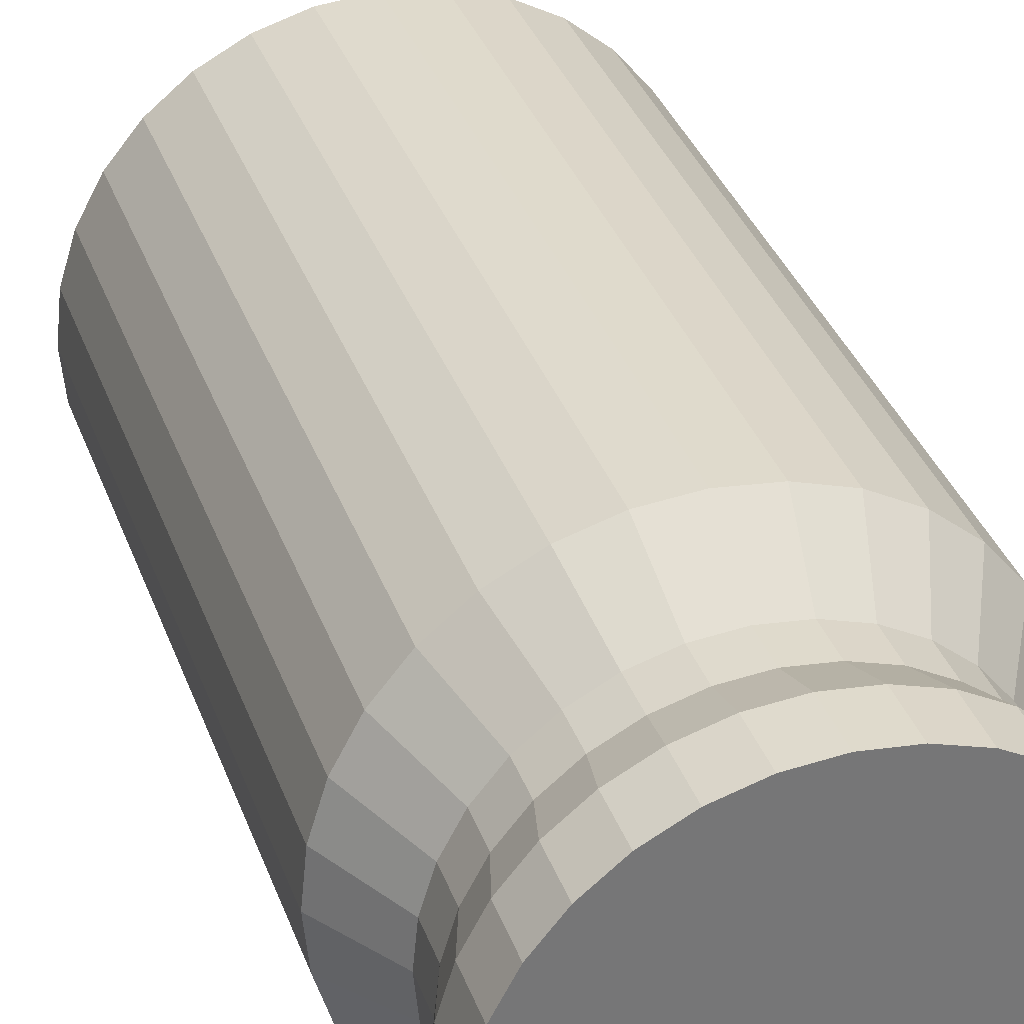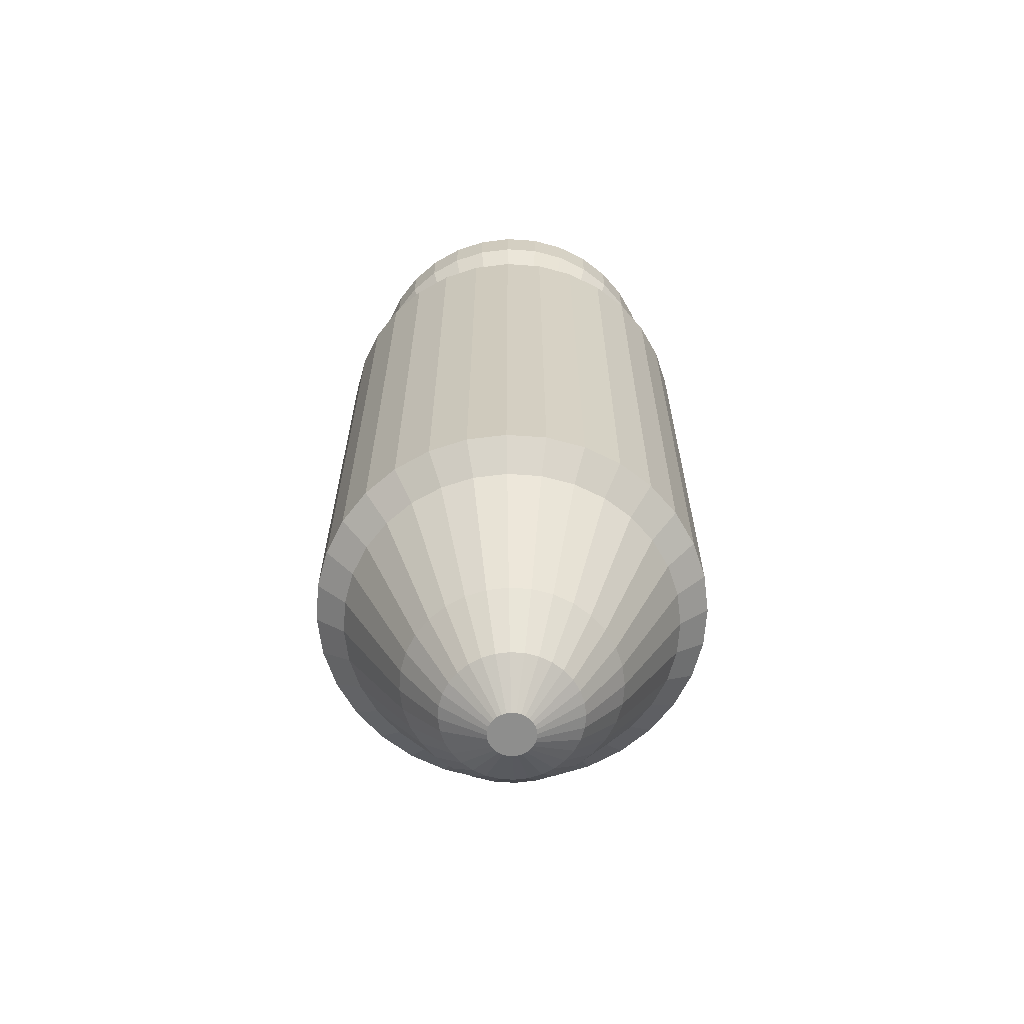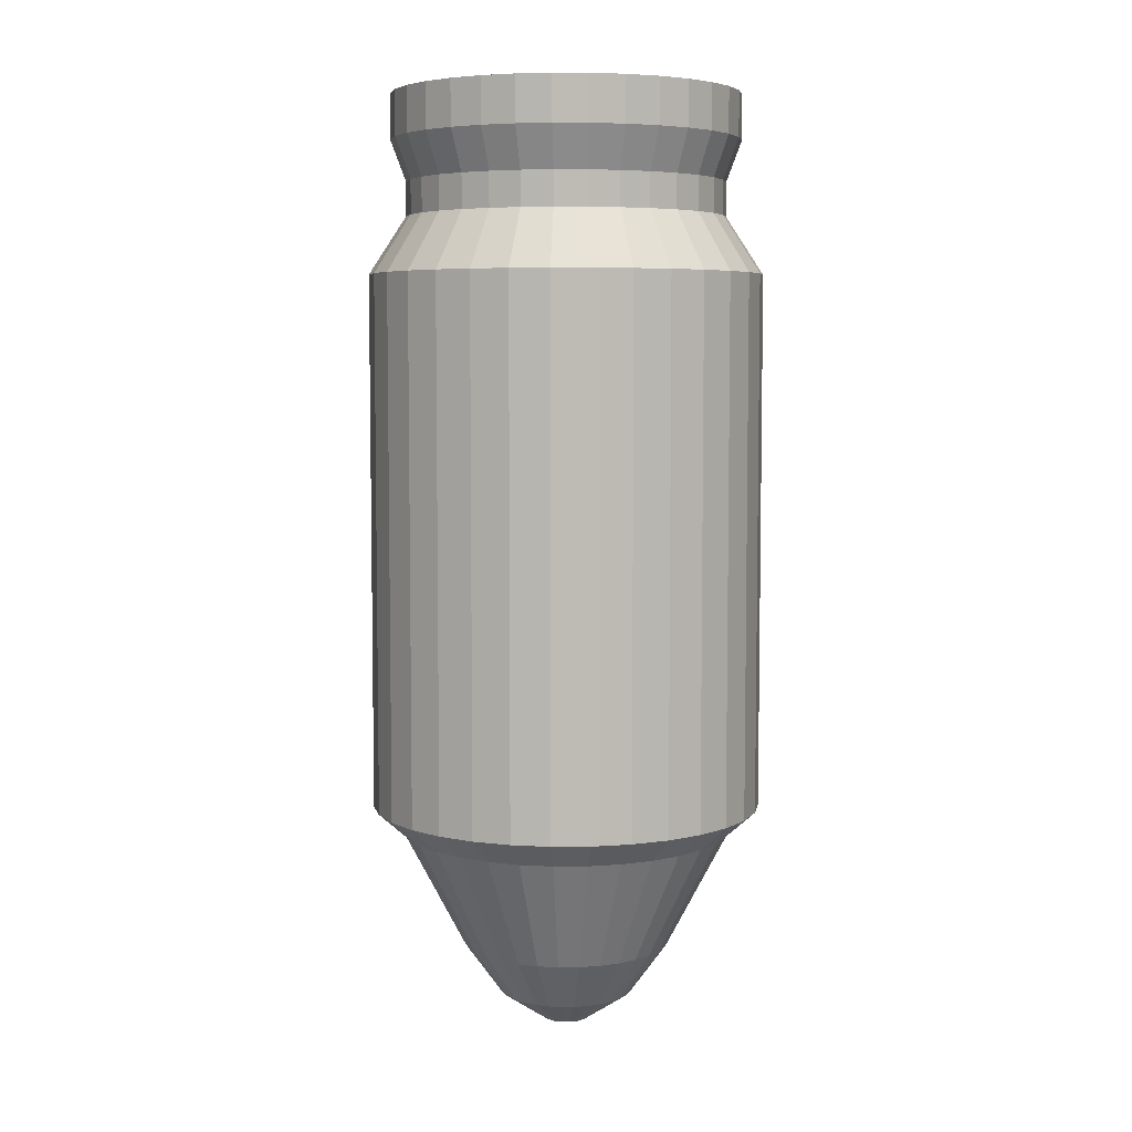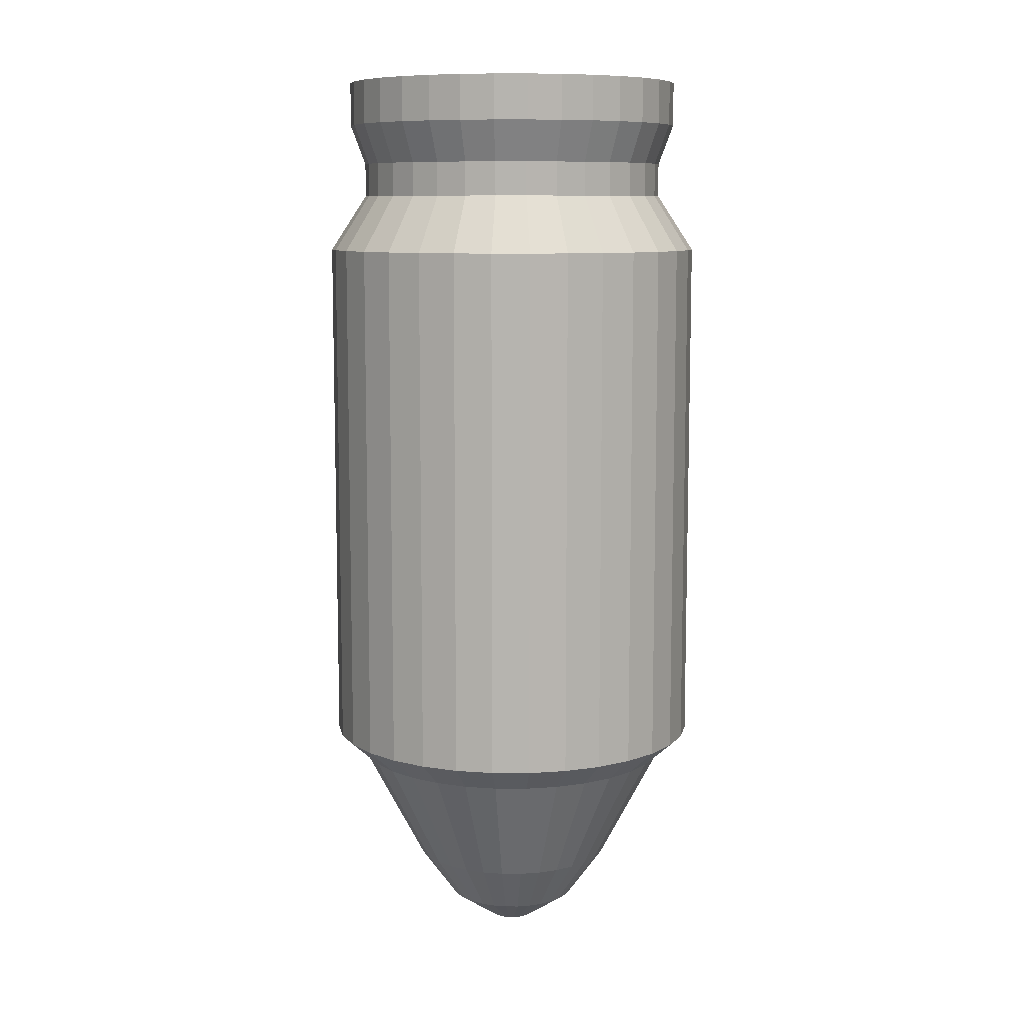
<metadata>
{"format":"obj","ext":"obj","renderer":"f3d","projection":"perspective","resolution":1024,"background":"white","views":[{"elev":33.4,"azim":-17.7,"up":"+Y"},{"elev":-64.8,"azim":170.3,"up":"+Z"},{"elev":5.9,"azim":172.9,"up":"+Z"},{"elev":9.3,"azim":118.5,"up":"+Z"}]}
</metadata>
<code>
o Cylinder
v 0 -0.1001 0.1431
v 0 -0.1001 -0.1299
v 0.01953 -0.09821 0.1431
v 0.01953 -0.09821 -0.1299
v 0.03832 -0.09251 0.1431
v 0.03832 -0.09251 -0.1299
v 0.05563 -0.08325 0.1431
v 0.05563 -0.08325 -0.1299
v 0.0708 -0.0708 0.1431
v 0.0708 -0.0708 -0.1299
v 0.08325 -0.05563 0.1431
v 0.08325 -0.05563 -0.1299
v 0.09251 -0.03832 0.1431
v 0.09251 -0.03832 -0.1299
v 0.09821 -0.01953 0.1431
v 0.09821 -0.01953 -0.1299
v 0.1001 -0 0.1431
v 0.1001 0 -0.1299
v 0.09821 0.01953 0.1431
v 0.09821 0.01953 -0.1299
v 0.09251 0.03832 0.1431
v 0.09251 0.03832 -0.1299
v 0.08325 0.05563 0.1431
v 0.08325 0.05563 -0.1299
v 0.0708 0.0708 0.1431
v 0.0708 0.0708 -0.1299
v 0.05563 0.08325 0.1431
v 0.05563 0.08325 -0.1299
v 0.03832 0.09251 0.1431
v 0.03832 0.09251 -0.1299
v 0.01953 0.09821 0.1431
v 0.01953 0.09821 -0.1299
v -0 0.1001 0.1431
v -0 0.1001 -0.1299
v -0.01953 0.09821 0.1431
v -0.01953 0.09821 -0.1299
v -0.03832 0.09251 0.1431
v -0.03832 0.09251 -0.1299
v -0.05563 0.08325 0.1431
v -0.05563 0.08325 -0.1299
v -0.0708 0.0708 0.1431
v -0.0708 0.0708 -0.1299
v -0.08325 0.05563 0.1431
v -0.08325 0.05563 -0.1299
v -0.09251 0.03832 0.1431
v -0.09251 0.03832 -0.1299
v -0.09821 0.01953 0.1431
v -0.09821 0.01953 -0.1299
v -0.1001 -0 0.1431
v -0.1001 -0 -0.1299
v -0.09821 -0.01953 0.1431
v -0.09821 -0.01953 -0.1299
v -0.09251 -0.03832 0.1431
v -0.09251 -0.03832 -0.1299
v -0.08325 -0.05563 0.1431
v -0.08325 -0.05563 -0.1299
v -0.0708 -0.0708 0.1431
v -0.0708 -0.0708 -0.1299
v -0.05563 -0.08325 0.1431
v -0.05563 -0.08325 -0.1299
v -0.03832 -0.09251 0.1431
v -0.03832 -0.09251 -0.1299
v -0.01953 -0.09821 0.1431
v -0.01953 -0.09821 -0.1299
v 0.01661 -0.0835 -0.1432
v 0 -0.08514 -0.1432
v 0.03258 -0.07866 -0.1432
v 0.0473 -0.07079 -0.1432
v 0.0602 -0.0602 -0.1432
v 0.07079 -0.0473 -0.1432
v 0.07866 -0.03258 -0.1432
v 0.0835 -0.01661 -0.1432
v 0.08514 0 -0.1432
v 0.0835 0.01661 -0.1432
v 0.07866 0.03258 -0.1432
v 0.07079 0.0473 -0.1432
v 0.0602 0.0602 -0.1432
v 0.0473 0.07079 -0.1432
v 0.03258 0.07866 -0.1432
v 0.01661 0.0835 -0.1432
v -0 0.08514 -0.1432
v -0.01661 0.0835 -0.1432
v -0.03258 0.07866 -0.1432
v -0.0473 0.07079 -0.1432
v -0.0602 0.0602 -0.1432
v -0.07079 0.0473 -0.1432
v -0.07866 0.03258 -0.1432
v -0.0835 0.01661 -0.1432
v -0.08514 -0 -0.1432
v -0.0835 -0.01661 -0.1432
v -0.07866 -0.03258 -0.1432
v -0.07079 -0.0473 -0.1432
v -0.0602 -0.0602 -0.1432
v -0.0473 -0.07079 -0.1432
v -0.03258 -0.07866 -0.1432
v -0.01661 -0.0835 -0.1432
v 0.0105 -0.05278 -0.2027
v 0 -0.05381 -0.2027
v 0.02059 -0.04971 -0.2027
v 0.0299 -0.04474 -0.2027
v 0.03805 -0.03805 -0.2027
v 0.04474 -0.0299 -0.2027
v 0.04971 -0.02059 -0.2027
v 0.05278 -0.0105 -0.2027
v 0.05381 -0 -0.2027
v 0.05278 0.0105 -0.2027
v 0.04971 0.02059 -0.2027
v 0.04474 0.0299 -0.2027
v 0.03805 0.03805 -0.2027
v 0.0299 0.04474 -0.2027
v 0.02059 0.04971 -0.2027
v 0.0105 0.05278 -0.2027
v -0 0.05381 -0.2027
v -0.0105 0.05278 -0.2027
v -0.02059 0.04971 -0.2027
v -0.0299 0.04474 -0.2027
v -0.03805 0.03805 -0.2027
v -0.04474 0.0299 -0.2027
v -0.04971 0.02059 -0.2027
v -0.05278 0.0105 -0.2027
v -0.05381 -0 -0.2027
v -0.05278 -0.0105 -0.2027
v -0.04971 -0.02059 -0.2027
v -0.04474 -0.0299 -0.2027
v -0.03805 -0.03805 -0.2027
v -0.0299 -0.04474 -0.2027
v -0.02059 -0.04971 -0.2027
v -0.0105 -0.05278 -0.2027
v 0.006732 -0.03384 -0.2294
v 0 -0.03451 -0.2294
v 0.0132 -0.03188 -0.2294
v 0.01917 -0.02869 -0.2294
v 0.0244 -0.0244 -0.2294
v 0.02869 -0.01917 -0.2294
v 0.03188 -0.0132 -0.2294
v 0.03384 -0.006732 -0.2294
v 0.03451 -0 -0.2294
v 0.03384 0.006732 -0.2294
v 0.03188 0.0132 -0.2294
v 0.02869 0.01917 -0.2294
v 0.0244 0.0244 -0.2294
v 0.01917 0.02869 -0.2294
v 0.0132 0.03188 -0.2294
v 0.006732 0.03384 -0.2294
v -0 0.03451 -0.2294
v -0.006732 0.03384 -0.2294
v -0.0132 0.03188 -0.2294
v -0.01917 0.02869 -0.2294
v -0.0244 0.0244 -0.2294
v -0.02869 0.01917 -0.2294
v -0.03188 0.0132 -0.2294
v -0.03384 0.006732 -0.2294
v -0.03451 -0 -0.2294
v -0.03384 -0.006732 -0.2294
v -0.03188 -0.0132 -0.2294
v -0.02869 -0.01917 -0.2294
v -0.0244 -0.0244 -0.2294
v -0.01917 -0.02869 -0.2294
v -0.0132 -0.03188 -0.2294
v -0.006732 -0.03384 -0.2294
v 0.002263 -0.01138 -0.2448
v 0 -0.0116 -0.2448
v 0.004439 -0.01072 -0.2448
v 0.006444 -0.009645 -0.2448
v 0.008202 -0.008202 -0.2448
v 0.009645 -0.006444 -0.2448
v 0.01072 -0.004439 -0.2448
v 0.01138 -0.002263 -0.2448
v 0.0116 -0 -0.2448
v 0.01138 0.002263 -0.2448
v 0.01072 0.004439 -0.2448
v 0.009645 0.006444 -0.2448
v 0.008202 0.008202 -0.2448
v 0.006444 0.009645 -0.2448
v 0.004439 0.01072 -0.2448
v 0.002263 0.01138 -0.2448
v 0 0.0116 -0.2448
v -0.002263 0.01138 -0.2448
v -0.004439 0.01072 -0.2448
v -0.006444 0.009645 -0.2448
v -0.008202 0.008202 -0.2448
v -0.009645 0.006444 -0.2448
v -0.01072 0.004439 -0.2448
v -0.01138 0.002263 -0.2448
v -0.0116 -0 -0.2448
v -0.01138 -0.002263 -0.2448
v -0.01072 -0.004439 -0.2448
v -0.009645 -0.006444 -0.2448
v -0.008202 -0.008202 -0.2448
v -0.006444 -0.009645 -0.2448
v -0.004439 -0.01072 -0.2448
v -0.002263 -0.01138 -0.2448
v 0 -0.08114 0.1723
v 0.01583 -0.07959 0.1723
v 0.03105 -0.07497 0.1723
v 0.04508 -0.06747 0.1723
v 0.05738 -0.05738 0.1723
v 0.06747 -0.04508 0.1723
v 0.07497 -0.03105 0.1723
v 0.07959 -0.01583 0.1723
v 0.08114 -0 0.1723
v 0.07959 0.01583 0.1723
v 0.07497 0.03105 0.1723
v 0.06747 0.04508 0.1723
v 0.05738 0.05738 0.1723
v 0.04508 0.06747 0.1723
v 0.03105 0.07497 0.1723
v 0.01583 0.07959 0.1723
v -0 0.08114 0.1723
v -0.01583 0.07959 0.1723
v -0.03105 0.07497 0.1723
v -0.04508 0.06747 0.1723
v -0.05738 0.05738 0.1723
v -0.06747 0.04508 0.1723
v -0.07497 0.03105 0.1723
v -0.07959 0.01583 0.1723
v -0.08114 -0 0.1723
v -0.07959 -0.01583 0.1723
v -0.07497 -0.03105 0.1723
v -0.06747 -0.04508 0.1723
v -0.05738 -0.05738 0.1723
v -0.04508 -0.06747 0.1723
v -0.03105 -0.07497 0.1723
v -0.01583 -0.07959 0.1723
v 0 -0.08114 0.1896
v 0.01583 -0.07959 0.1896
v 0.03105 -0.07497 0.1896
v 0.04508 -0.06747 0.1896
v 0.05738 -0.05738 0.1896
v 0.06747 -0.04508 0.1896
v 0.07497 -0.03105 0.1896
v 0.07959 -0.01583 0.1896
v 0.08114 -0 0.1896
v 0.07959 0.01583 0.1896
v 0.07497 0.03105 0.1896
v 0.06747 0.04508 0.1896
v 0.05738 0.05738 0.1896
v 0.04508 0.06747 0.1896
v 0.03105 0.07497 0.1896
v 0.01583 0.07959 0.1896
v -0 0.08114 0.1896
v -0.01583 0.07959 0.1896
v -0.03105 0.07497 0.1896
v -0.04508 0.06747 0.1896
v -0.05738 0.05738 0.1896
v -0.06747 0.04508 0.1896
v -0.07497 0.03105 0.1896
v -0.07959 0.01583 0.1896
v -0.08114 -0 0.1896
v -0.07959 -0.01583 0.1896
v -0.07497 -0.03105 0.1896
v -0.06747 -0.04508 0.1896
v -0.05738 -0.05738 0.1896
v -0.04508 -0.06747 0.1896
v -0.03105 -0.07497 0.1896
v -0.01583 -0.07959 0.1896
v 0 -0.08882 0.2103
v 0.01733 -0.08711 0.2103
v 0.03399 -0.08206 0.2103
v 0.04935 -0.07385 0.2103
v 0.06281 -0.06281 0.2103
v 0.07385 -0.04935 0.2103
v 0.08206 -0.03399 0.2103
v 0.08711 -0.01733 0.2103
v 0.08882 -0 0.2103
v 0.08711 0.01733 0.2103
v 0.08206 0.03399 0.2103
v 0.07385 0.04935 0.2103
v 0.06281 0.06281 0.2103
v 0.04935 0.07385 0.2103
v 0.03399 0.08206 0.2103
v 0.01733 0.08711 0.2103
v -0 0.08882 0.2103
v -0.01733 0.08711 0.2103
v -0.03399 0.08206 0.2103
v -0.04935 0.07385 0.2103
v -0.06281 0.06281 0.2103
v -0.07385 0.04935 0.2103
v -0.08206 0.03399 0.2103
v -0.08711 0.01733 0.2103
v -0.08882 -0 0.2103
v -0.08711 -0.01733 0.2103
v -0.08206 -0.03399 0.2103
v -0.07385 -0.04935 0.2103
v -0.06281 -0.06281 0.2103
v -0.04935 -0.07385 0.2103
v -0.03399 -0.08206 0.2103
v -0.01733 -0.08711 0.2103
v 0 -0.08882 0.2331
v 0.01733 -0.08711 0.2331
v 0.03399 -0.08206 0.2331
v 0.04935 -0.07385 0.2331
v 0.06281 -0.06281 0.2331
v 0.07385 -0.04935 0.2331
v 0.08206 -0.03399 0.2331
v 0.08711 -0.01733 0.2331
v 0.08882 -0 0.2331
v 0.08711 0.01733 0.2331
v 0.08206 0.03399 0.2331
v 0.07385 0.04935 0.2331
v 0.06281 0.06281 0.2331
v 0.04935 0.07385 0.2331
v 0.03399 0.08206 0.2331
v 0.01733 0.08711 0.2331
v -0 0.08882 0.2331
v -0.01733 0.08711 0.2331
v -0.03399 0.08206 0.2331
v -0.04935 0.07385 0.2331
v -0.06281 0.06281 0.2331
v -0.07385 0.04935 0.2331
v -0.08206 0.03399 0.2331
v -0.08711 0.01733 0.2331
v -0.08882 -0 0.2331
v -0.08711 -0.01733 0.2331
v -0.08206 -0.03399 0.2331
v -0.07385 -0.04935 0.2331
v -0.06281 -0.06281 0.2331
v -0.04935 -0.07385 0.2331
v -0.03399 -0.08206 0.2331
v -0.01733 -0.08711 0.2331
g Cylinder_Cylinder_Head
f 85 84 116 117
f 120 119 151 152
f 72 71 103 104
f 86 85 117 118
f 73 72 104 105
f 87 86 118 119
f 74 73 105 106
f 88 87 119 120
f 75 74 106 107
f 89 88 120 121
f 76 75 107 108
f 90 89 121 122
f 77 76 108 109
f 91 90 122 123
f 78 77 109 110
f 92 91 123 124
f 79 78 110 111
f 65 66 98 97
f 93 92 124 125
f 80 79 111 112
f 67 65 97 99
f 94 93 125 126
f 81 80 112 113
f 68 67 99 100
f 95 94 126 127
f 82 81 113 114
f 69 68 100 101
f 96 95 127 128
f 83 82 114 115
f 70 69 101 102
f 66 96 128 98
f 84 83 115 116
f 71 70 102 103
f 155 154 186 187
f 107 106 138 139
f 121 120 152 153
f 108 107 139 140
f 122 121 153 154
f 109 108 140 141
f 123 122 154 155
f 110 109 141 142
f 124 123 155 156
f 111 110 142 143
f 97 98 130 129
f 125 124 156 157
f 112 111 143 144
f 99 97 129 131
f 126 125 157 158
f 113 112 144 145
f 100 99 131 132
f 127 126 158 159
f 114 113 145 146
f 101 100 132 133
f 128 127 159 160
f 115 114 146 147
f 102 101 133 134
f 98 128 160 130
f 116 115 147 148
f 103 102 134 135
f 117 116 148 149
f 104 103 135 136
f 118 117 149 150
f 105 104 136 137
f 119 118 150 151
f 106 105 137 138
f 161 162 192 191 190 189 188 187 186 185 184 183 182 181 180 179 178 177 176 175 174 173 172 171 170 169 168 167 166 165 164 163
f 142 141 173 174
f 156 155 187 188
f 143 142 174 175
f 129 130 162 161
f 157 156 188 189
f 144 143 175 176
f 131 129 161 163
f 158 157 189 190
f 145 144 176 177
f 132 131 163 164
f 159 158 190 191
f 146 145 177 178
f 133 132 164 165
f 160 159 191 192
f 147 146 178 179
f 134 133 165 166
f 130 160 192 162
f 148 147 179 180
f 135 134 166 167
f 149 148 180 181
f 136 135 167 168
f 150 149 181 182
f 137 136 168 169
f 151 150 182 183
f 138 137 169 170
f 152 151 183 184
f 139 138 170 171
f 153 152 184 185
f 140 139 171 172
f 154 153 185 186
f 141 140 172 173
g Cylinder_Cylinder_Body
f 1 2 4 3
f 3 4 6 5
f 5 6 8 7
f 7 8 10 9
f 9 10 12 11
f 11 12 14 13
f 13 14 16 15
f 15 16 18 17
f 17 18 20 19
f 19 20 22 21
f 21 22 24 23
f 23 24 26 25
f 25 26 28 27
f 27 28 30 29
f 29 30 32 31
f 31 32 34 33
f 33 34 36 35
f 35 36 38 37
f 37 38 40 39
f 39 40 42 41
f 41 42 44 43
f 43 44 46 45
f 45 46 48 47
f 47 48 50 49
f 49 50 52 51
f 51 52 54 53
f 53 54 56 55
f 55 56 58 57
f 57 58 60 59
f 59 60 62 61
f 8 6 67 68
f 61 62 64 63
f 63 64 2 1
f 15 17 201 200
f 26 24 76 77
f 44 42 85 86
f 62 60 94 95
f 18 16 72 73
f 36 34 81 82
f 54 52 90 91
f 10 8 68 69
f 28 26 77 78
f 46 44 86 87
f 64 62 95 96
f 20 18 73 74
f 38 36 82 83
f 56 54 91 92
f 12 10 69 70
f 30 28 78 79
f 48 46 87 88
f 4 2 66 65
f 2 64 96 66
f 22 20 74 75
f 40 38 83 84
f 58 56 92 93
f 14 12 70 71
f 32 30 79 80
f 50 48 88 89
f 6 4 65 67
f 24 22 75 76
f 42 40 84 85
f 60 58 93 94
f 16 14 71 72
f 34 32 80 81
f 52 50 89 90
f 33 35 210 209
f 51 53 219 218
f 7 9 197 196
f 25 27 206 205
f 43 45 215 214
f 61 63 224 223
f 17 19 202 201
f 35 37 211 210
f 53 55 220 219
f 9 11 198 197
f 27 29 207 206
f 1 3 194 193
f 45 47 216 215
f 63 1 193 224
f 19 21 203 202
f 37 39 212 211
f 55 57 221 220
f 11 13 199 198
f 29 31 208 207
f 47 49 217 216
f 3 5 195 194
f 21 23 204 203
f 39 41 213 212
f 57 59 222 221
f 13 15 200 199
f 31 33 209 208
f 49 51 218 217
f 5 7 196 195
f 23 25 205 204
f 41 43 214 213
f 59 61 223 222
g Cylinder_Cylinder_Tail
f 224 193 225 256
f 246 247 279 278
f 211 212 244 243
f 198 199 231 230
f 212 213 245 244
f 199 200 232 231
f 213 214 246 245
f 200 201 233 232
f 214 215 247 246
f 201 202 234 233
f 215 216 248 247
f 202 203 235 234
f 216 217 249 248
f 203 204 236 235
f 217 218 250 249
f 204 205 237 236
f 218 219 251 250
f 205 206 238 237
f 219 220 252 251
f 206 207 239 238
f 193 194 226 225
f 220 221 253 252
f 207 208 240 239
f 194 195 227 226
f 221 222 254 253
f 208 209 241 240
f 195 196 228 227
f 222 223 255 254
f 209 210 242 241
f 196 197 229 228
f 223 224 256 255
f 210 211 243 242
f 197 198 230 229
f 281 282 314 313
f 233 234 266 265
f 247 248 280 279
f 234 235 267 266
f 248 249 281 280
f 235 236 268 267
f 249 250 282 281
f 236 237 269 268
f 250 251 283 282
f 237 238 270 269
f 251 252 284 283
f 238 239 271 270
f 225 226 258 257
f 252 253 285 284
f 239 240 272 271
f 226 227 259 258
f 253 254 286 285
f 240 241 273 272
f 227 228 260 259
f 254 255 287 286
f 241 242 274 273
f 228 229 261 260
f 255 256 288 287
f 242 243 275 274
f 229 230 262 261
f 256 225 257 288
f 243 244 276 275
f 230 231 263 262
f 244 245 277 276
f 231 232 264 263
f 245 246 278 277
f 232 233 265 264
f 289 290 291 292 293 294 295 296 297 298 299 300 301 302 303 304 305 306 307 308 309 310 311 312 313 314 315 316 317 318 319 320
f 268 269 301 300
f 282 283 315 314
f 269 270 302 301
f 283 284 316 315
f 270 271 303 302
f 257 258 290 289
f 284 285 317 316
f 271 272 304 303
f 258 259 291 290
f 285 286 318 317
f 272 273 305 304
f 259 260 292 291
f 286 287 319 318
f 273 274 306 305
f 260 261 293 292
f 287 288 320 319
f 274 275 307 306
f 261 262 294 293
f 288 257 289 320
f 275 276 308 307
f 262 263 295 294
f 276 277 309 308
f 263 264 296 295
f 277 278 310 309
f 264 265 297 296
f 278 279 311 310
f 265 266 298 297
f 279 280 312 311
f 266 267 299 298
f 280 281 313 312
f 267 268 300 299

</code>
